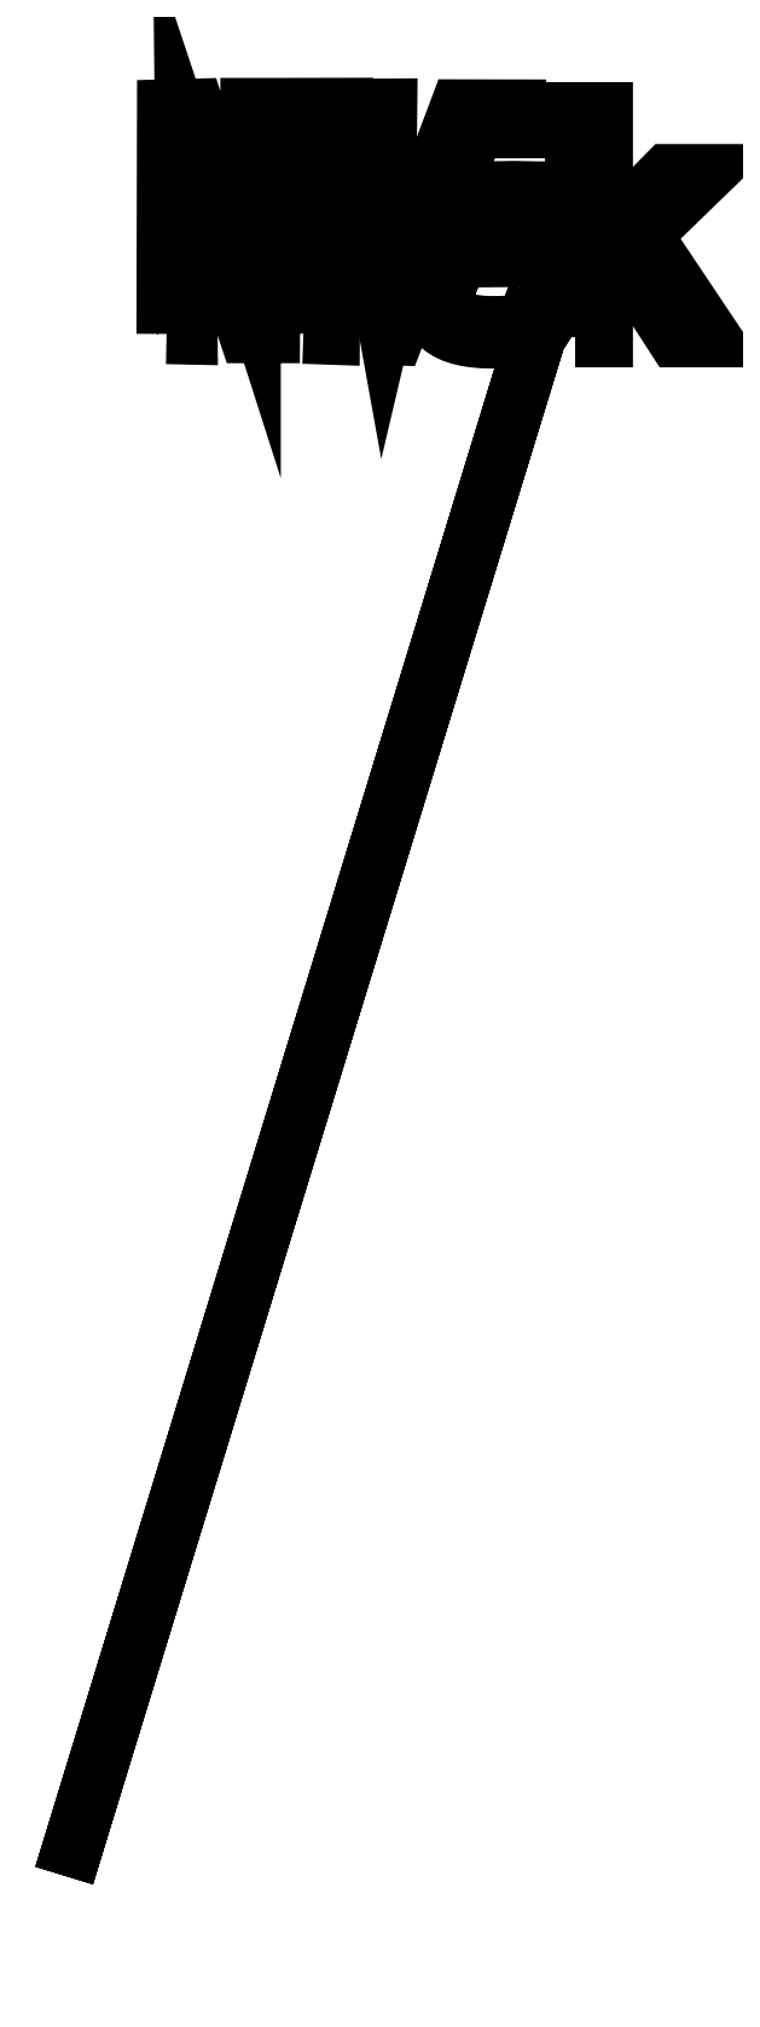
<metadata>
{"format":"dxf","ext":"dxf","renderer":"ezdxf+matplotlib","layout":"modelspace","background":"white","min_lineweight":24,"dpi":150}
</metadata>
<code>
0
SECTION
2
ENTITIES
0
LWPOLYLINE
8
Layer_1
90
14
70
0
10
94.66
20
432
30
0
10
94.72
20
454.8
30
0
10
97.48
20
454.9
30
0
10
103.2
20
437
30
0
10
103.2
20
455
30
0
10
106.1
20
455
30
0
10
112.7
20
455
30
0
10
112.7
20
453.2
30
0
10
105.3
20
453.2
30
0
10
105.2
20
432.1
30
0
10
103
20
432.1
30
0
10
96.56
20
451.4
30
0
10
96.77
20
431.9
30
0
10
94.66
20
432
30
0
0
LWPOLYLINE
8
Layer_1
90
5
70
0
10
108.5
20
447.7
30
0
10
108.5
20
450.2
30
0
10
111.4
20
450.2
30
0
10
111.4
20
447.7
30
0
10
108.5
20
447.7
30
0
0
LWPOLYLINE
8
Layer_1
90
5
70
0
10
108.6
20
432
30
0
10
108.5
20
445.3
30
0
10
111.4
20
445.3
30
0
10
111.3
20
431.9
30
0
10
108.6
20
432
30
0
0
SPLINE
8
Layer_1
70
8
71
3
72
8
73
4
74
0
40
0
40
0
40
0
40
0
40
1
40
1
40
1
40
1
10
116.9
20
434.8
30
0
10
116.9
20
433.8
30
0
10
116.9
20
434.7
30
0
10
117.4
20
435.9
30
0
0
LWPOLYLINE
8
Layer_1
90
4
70
0
10
115
20
431.9
30
0
10
115
20
454.9
30
0
10
117.1
20
454.9
30
0
10
116.9
20
434.8
30
0
0
SPLINE
8
Layer_1
70
8
71
3
72
8
73
4
74
0
40
0
40
0
40
0
40
0
40
1
40
1
40
1
40
1
10
133.3
20
454.8
30
0
10
133.4
20
452
30
0
10
133.4
20
453.7
30
0
10
133.4
20
452.9
30
0
0
LWPOLYLINE
8
Layer_1
90
3
70
0
10
117.4
20
435.9
30
0
10
124.5
20
454.8
30
0
10
133.3
20
454.8
30
0
0
SPLINE
8
Layer_1
70
8
71
3
72
8
73
4
74
0
40
0
40
0
40
0
40
0
40
1
40
1
40
1
40
1
10
133.7
20
435.4
30
0
10
133
20
433.1
30
0
10
133.8
20
431.6
30
0
10
129.3
20
431.6
30
0
0
SPLINE
8
Layer_1
70
8
71
3
72
8
73
4
74
0
40
0
40
0
40
0
40
0
40
1
40
1
40
1
40
1
10
129.3
20
431.6
30
0
10
117.3
20
430.8
30
0
10
121.5
20
439
30
0
10
126.6
20
446.4
30
0
0
SPLINE
8
Layer_1
70
8
71
3
72
8
73
4
74
0
40
0
40
0
40
0
40
0
40
1
40
1
40
1
40
1
10
126.6
20
446.4
30
0
10
130.6
20
446.6
30
0
10
131.5
20
446.4
30
0
10
134.2
20
446.5
30
0
0
SPLINE
8
Layer_1
70
8
71
3
72
8
73
4
74
0
40
0
40
0
40
0
40
0
40
1
40
1
40
1
40
1
10
134.2
20
446.5
30
0
10
135.9
20
444
30
0
10
134.9
20
440.3
30
0
10
134.6
20
439.9
30
0
0
LWPOLYLINE
8
Layer_1
90
4
70
0
10
133.4
20
452.9
30
0
10
126
20
452.9
30
0
10
117.9
20
431.8
30
0
10
115
20
431.9
30
0
0
SPLINE
8
Layer_1
70
8
71
3
72
8
73
4
74
0
40
0
40
0
40
0
40
0
40
1
40
1
40
1
40
1
10
124.6
20
439.8
30
0
10
119.4
20
431.6
30
0
10
127.9
20
432.7
30
0
10
131
20
432.9
30
0
0
SPLINE
8
Layer_1
70
8
71
3
72
8
73
4
74
0
40
0
40
0
40
0
40
0
40
1
40
1
40
1
40
1
10
131
20
432.9
30
0
10
131.9
20
433
30
0
10
131.9
20
435.1
30
0
10
132.3
20
435.6
30
0
0
LWPOLYLINE
8
Layer_1
90
2
70
0
10
134.6
20
439.9
30
0
10
124.6
20
439.8
30
0
0
SPLINE
8
Layer_1
70
8
71
3
72
8
73
4
74
0
40
0
40
0
40
0
40
0
40
1
40
1
40
1
40
1
10
127.6
20
444.9
30
0
10
126.7
20
443.8
30
0
10
125.5
20
442.3
30
0
10
125.1
20
441.1
30
0
0
LWPOLYLINE
8
Layer_1
90
2
70
0
10
132.3
20
435.6
30
0
10
133.7
20
435.4
30
0
0
SPLINE
8
Layer_1
70
8
71
3
72
8
73
4
74
0
40
0
40
0
40
0
40
0
40
1
40
1
40
1
40
1
10
133.5
20
441.1
30
0
10
133.8
20
442.5
30
0
10
134.2
20
445
30
0
10
132.6
20
445
30
0
0
LWPOLYLINE
8
Layer_1
90
2
70
0
10
125.1
20
441.1
30
0
10
133.5
20
441.1
30
0
0
SPLINE
8
Layer_1
70
8
71
3
72
8
73
4
74
0
40
0
40
0
40
0
40
0
40
1
40
1
40
1
40
1
10
134.8
20
439.9
30
0
10
44.92
20
146.6
30
0
10
89.84
20
293.2
30
0
10
134.8
20
439.9
30
0
0
LWPOLYLINE
8
Layer_1
90
13
70
0
10
136.3
20
431.6
30
0
10
136.3
20
454.6
30
0
10
139.1
20
454.6
30
0
10
139.1
20
441.5
30
0
10
145.7
20
448.2
30
0
10
149.4
20
448.2
30
0
10
143
20
442.1
30
0
10
150
20
431.6
30
0
10
146.5
20
431.6
30
0
10
141.1
20
440.1
30
0
10
139.1
20
438.2
30
0
10
139.1
20
431.6
30
0
10
136.3
20
431.6
30
0
0
LWPOLYLINE
8
Layer_1
90
2
70
0
10
134.8
20
439.9
30
0
10
134.8
20
439.9
30
0
0
ENDSEC
0
EOF

</code>
